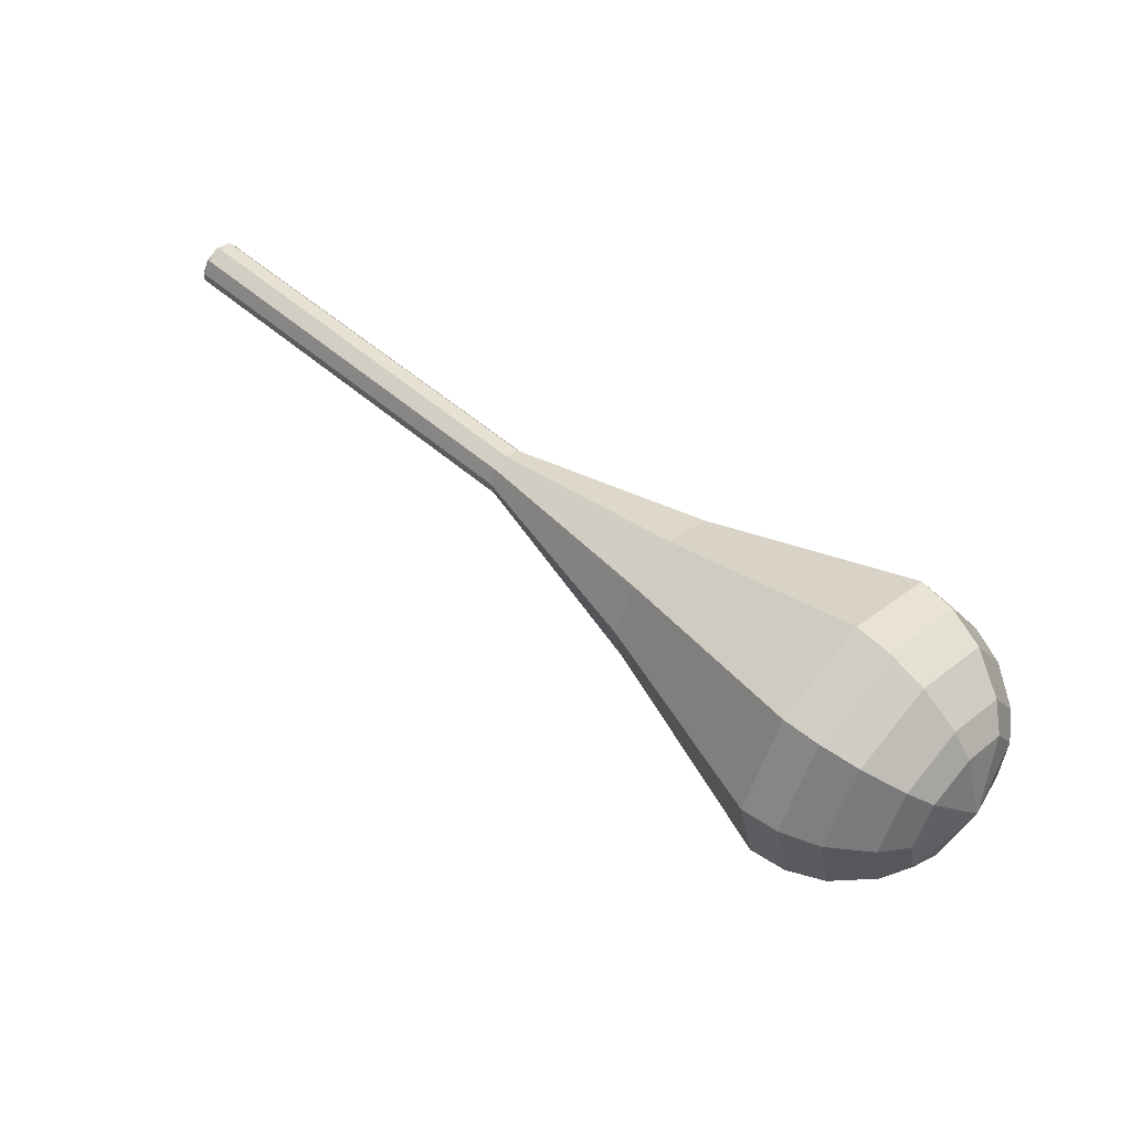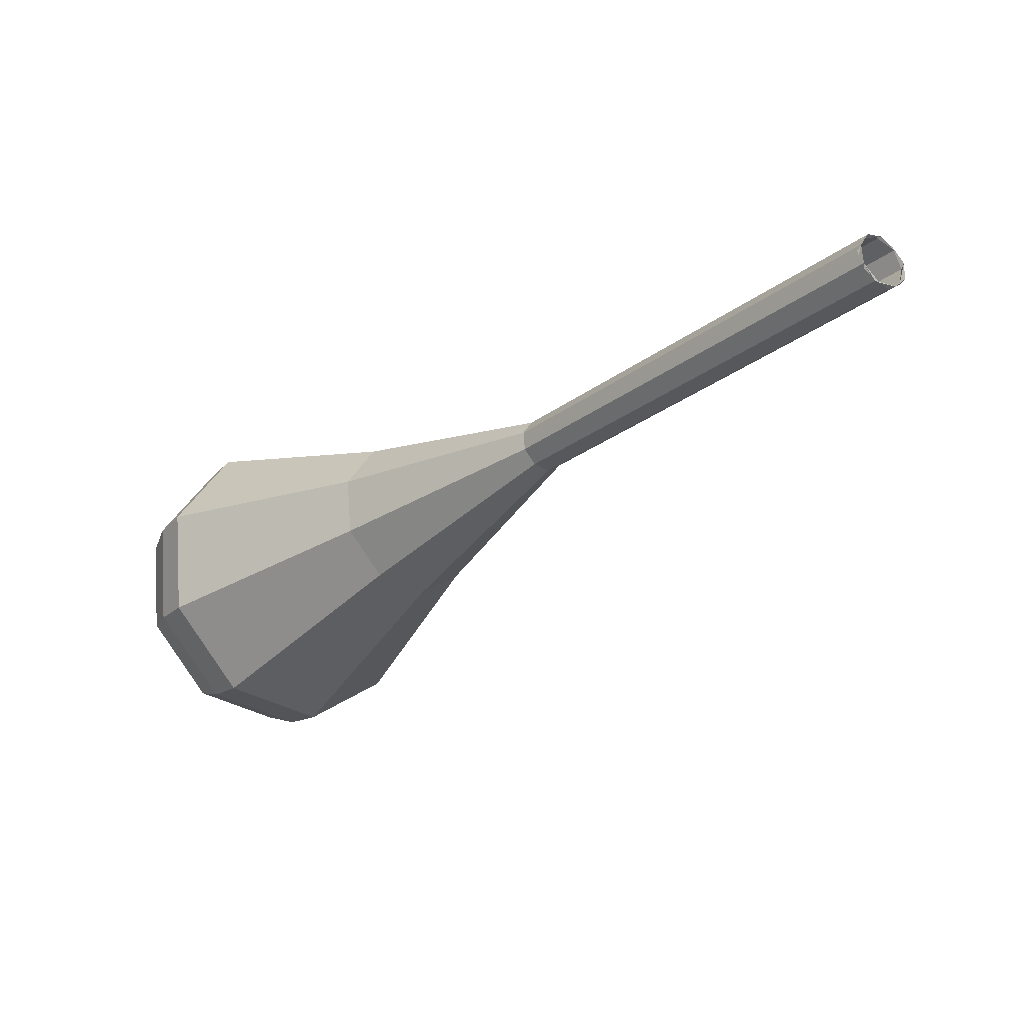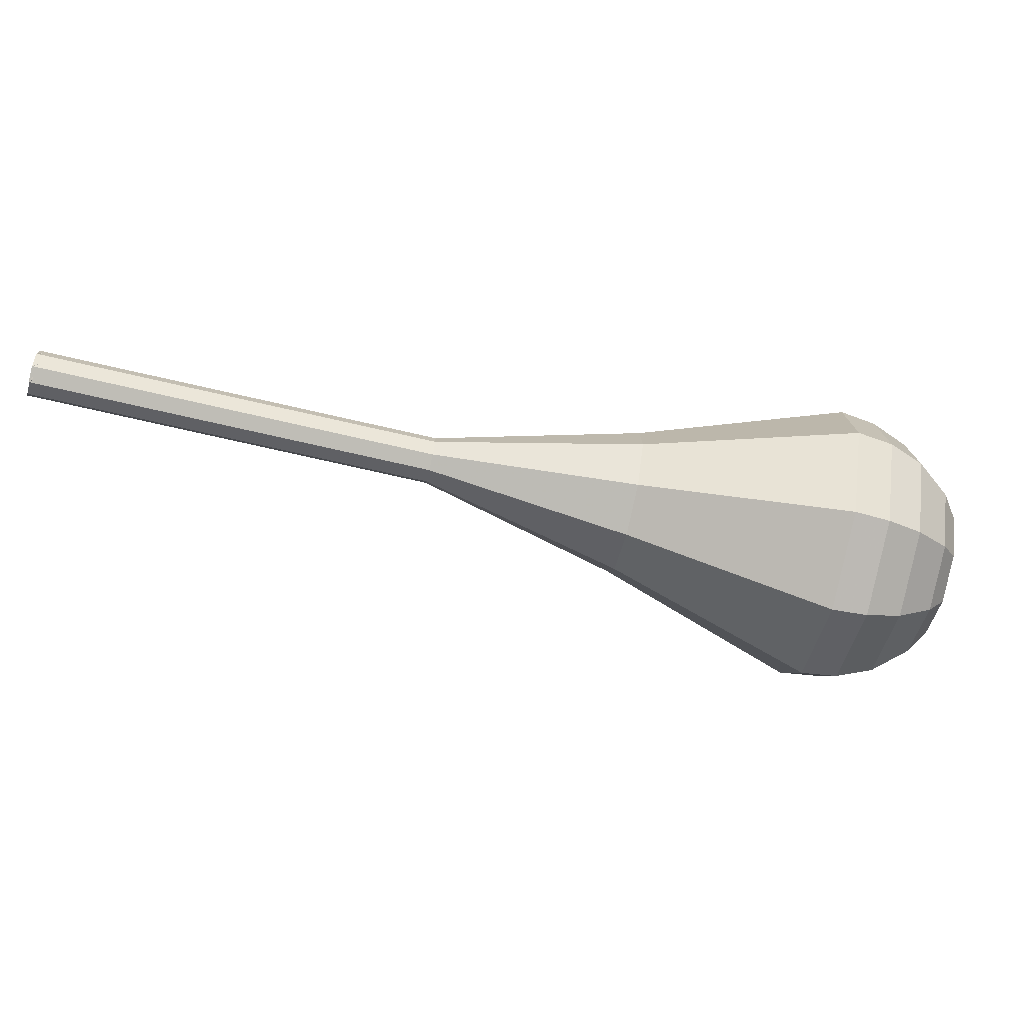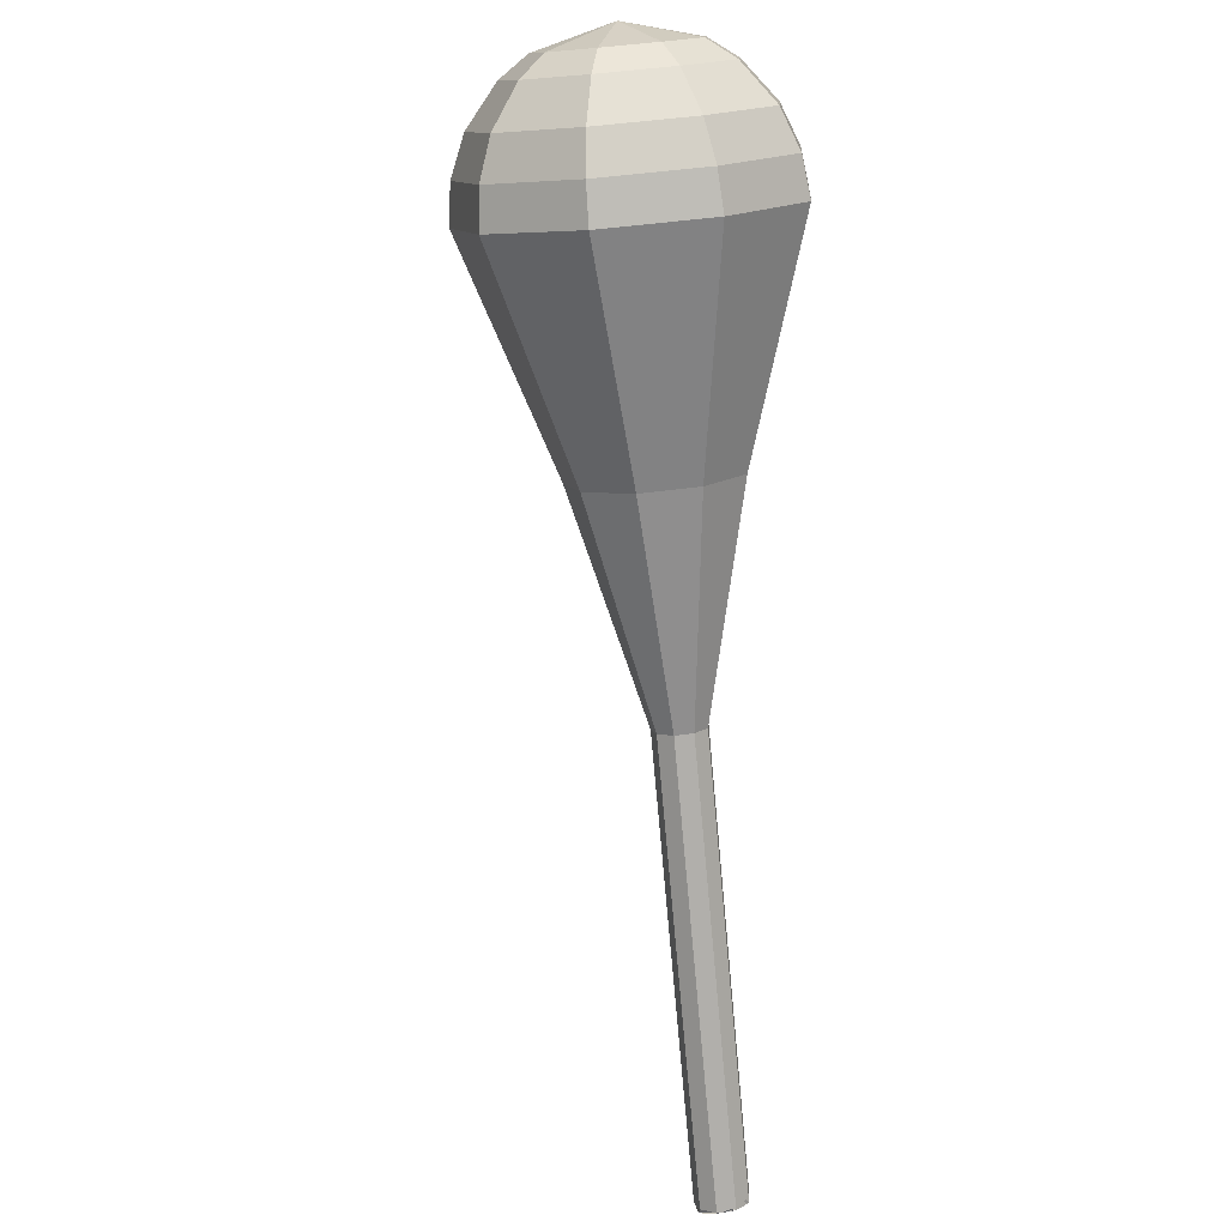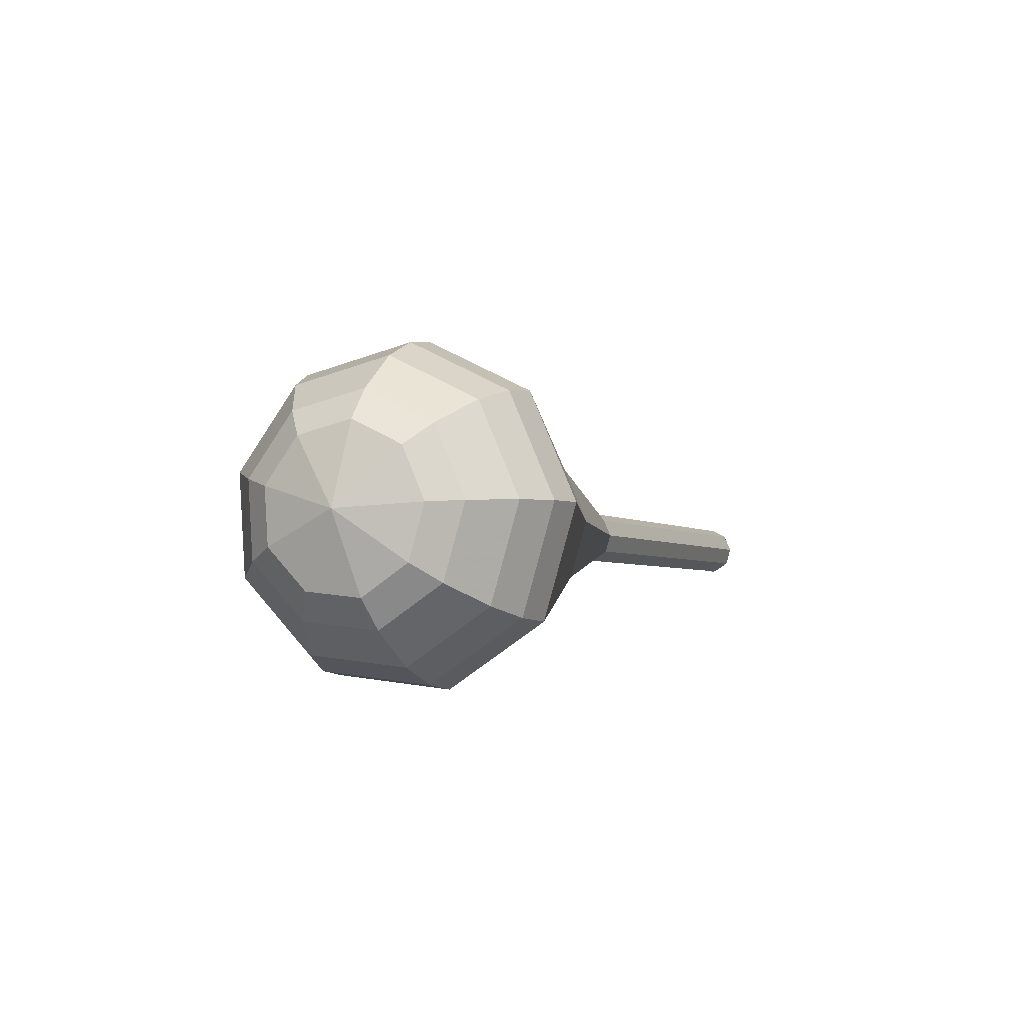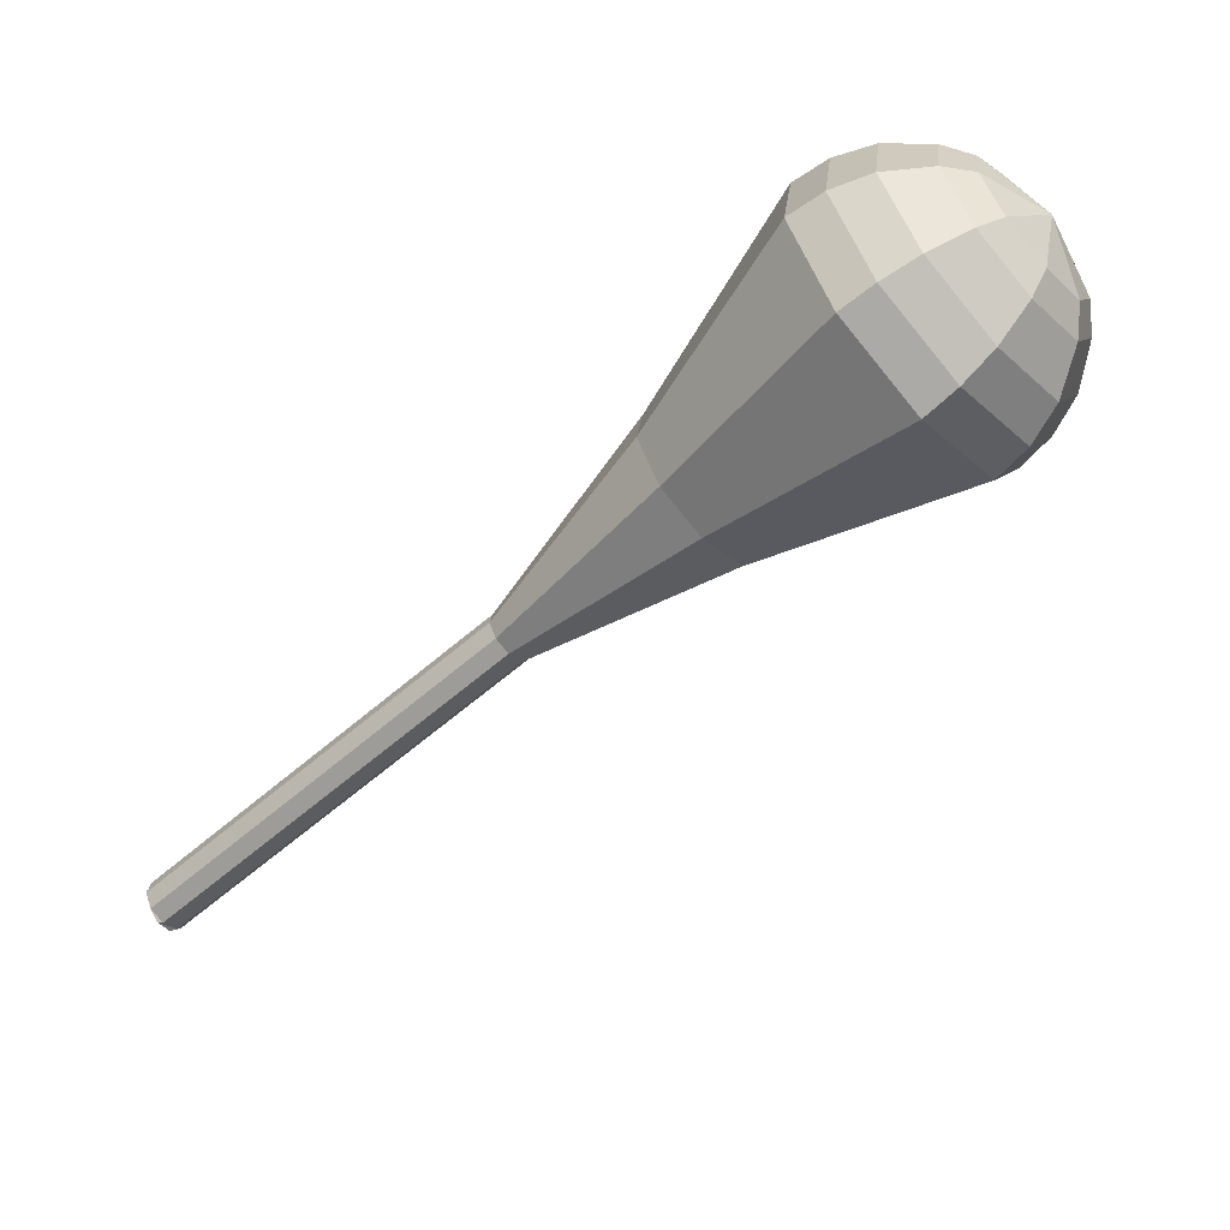
<metadata>
{"format":"obj","ext":"obj","renderer":"f3d","projection":"perspective","resolution":1024,"background":"white","views":[{"elev":38.5,"azim":7.2,"up":"+Y"},{"elev":-72.9,"azim":-152.4,"up":"+Z"},{"elev":60.9,"azim":-26.1,"up":"+Y"},{"elev":-42.7,"azim":84.7,"up":"+Z"},{"elev":34.5,"azim":105.8,"up":"+Z"},{"elev":63.9,"azim":-37.5,"up":"+Z"}]}
</metadata>
<code>
g tube1
v 165.8 167 113.3
v 166.3 167.1 112.6
v 166.8 167.6 112.3
v 167.1 168.4 112.4
v 167.1 169.1 112.9
v 166.6 169.3 113.6
v 166.1 169 114.2
v 165.6 168.3 114.3
v 165.5 167.5 113.9
v 165.8 167 113.3
v 166.1 166.9 113.3
v 166.6 167.1 112.6
v 167 167.8 112.3
v 167.1 168.6 112.4
v 166.8 169.2 112.9
v 166.3 169.3 113.6
v 165.9 168.9 114.2
v 165.6 168.1 114.3
v 165.7 167.3 113.9
v 166.1 166.9 113.3
v 170.4 166 116.3
v 170.9 166.2 115.6
v 171.3 166.9 115.3
v 171.4 167.7 115.4
v 171.1 168.4 115.9
v 170.7 168.5 116.7
v 170.2 168 117.2
v 169.9 167.2 117.3
v 170 166.4 117
v 170.4 166 116.3
v 174.7 165.1 119.3
v 175.2 165.3 118.7
v 175.6 166 118.3
v 175.7 166.8 118.4
v 175.5 167.5 119
v 175 167.6 119.7
v 174.5 167.1 120.2
v 174.3 166.3 120.3
v 174.4 165.5 120
v 174.7 165.1 119.3
v 179.1 164.2 122.4
v 179.6 164.4 121.7
v 180 165.1 121.3
v 180.1 166 121.5
v 179.8 166.6 122
v 179.3 166.7 122.7
v 178.9 166.2 123.3
v 178.6 165.4 123.4
v 178.7 164.6 123
v 179.1 164.2 122.4
v 183.4 163.3 125.4
v 183.9 163.5 124.7
v 184.3 164.2 124.4
v 184.4 165.1 124.5
v 184.1 165.7 125
v 183.7 165.8 125.7
v 183.2 165.3 126.3
v 182.9 164.5 126.4
v 183 163.7 126
v 183.4 163.3 125.4
v 191.5 158.9 131.4
v 193.1 159.6 129.4
v 194.3 161.7 128.3
v 194.6 164.3 128.6
v 193.8 166.2 130.3
v 192.3 166.6 132.6
v 190.8 165.1 134.2
v 190.1 162.6 134.6
v 190.3 160.1 133.5
v 191.5 158.9 131.4
v 199.5 153.7 137.5
v 202.5 154.8 133.5
v 204.8 158.9 131.4
v 205.3 163.9 132.1
v 203.8 167.6 135.4
v 201 168.2 139.6
v 198.2 165.4 142.9
v 196.7 160.6 143.6
v 197.2 155.9 141.5
v 199.5 153.7 137.5
v 201 153.6 138.6
v 204 154.7 134.7
v 206.2 158.6 132.7
v 206.7 163.5 133.4
v 205.3 167.1 136.5
v 202.5 167.7 140.6
v 199.8 165 143.7
v 198.3 160.3 144.5
v 198.8 155.8 142.4
v 201 153.6 138.6
v 202.7 154 139.6
v 205.3 155 136.2
v 207.3 158.5 134.3
v 207.8 162.9 135
v 206.5 166.1 137.8
v 204 166.6 141.5
v 201.6 164.2 144.3
v 200.3 160 144.9
v 200.7 156 143.1
v 202.7 154 139.6
v 204.5 155.2 140.7
v 206.5 156 138
v 208.1 158.7 136.6
v 208.4 162 137.1
v 207.4 164.4 139.3
v 205.5 164.8 142.1
v 203.7 163 144.2
v 202.7 159.8 144.7
v 203 156.7 143.3
v 204.5 155.2 140.7
v 205.6 156.4 141.2
v 207 156.9 139.3
v 208.2 158.9 138.3
v 208.4 161.3 138.6
v 207.7 163.1 140.2
v 206.3 163.4 142.2
v 204.9 162 143.8
v 204.2 159.7 144.2
v 204.5 157.4 143.1
v 205.6 156.4 141.2
v 207.1 159.8 141.7
v 207.1 159.8 141.7
v 207.1 159.8 141.7
v 207.1 159.8 141.7
v 207.1 159.8 141.7
v 207.1 159.8 141.7
v 207.1 159.8 141.7
v 207.1 159.8 141.7
v 207.1 159.8 141.7
v 207.1 159.8 141.7
f 1 2 12
f 12 11 1
f 2 3 13
f 13 12 2
f 3 4 14
f 14 13 3
f 4 5 15
f 15 14 4
f 5 6 16
f 16 15 5
f 6 7 17
f 17 16 6
f 7 8 18
f 18 17 7
f 8 9 19
f 19 18 8
f 9 10 20
f 20 19 9
f 11 12 22
f 22 21 11
f 12 13 23
f 23 22 12
f 13 14 24
f 24 23 13
f 14 15 25
f 25 24 14
f 15 16 26
f 26 25 15
f 16 17 27
f 27 26 16
f 17 18 28
f 28 27 17
f 18 19 29
f 29 28 18
f 19 20 30
f 30 29 19
f 21 22 32
f 32 31 21
f 22 23 33
f 33 32 22
f 23 24 34
f 34 33 23
f 24 25 35
f 35 34 24
f 25 26 36
f 36 35 25
f 26 27 37
f 37 36 26
f 27 28 38
f 38 37 27
f 28 29 39
f 39 38 28
f 29 30 40
f 40 39 29
f 31 32 42
f 42 41 31
f 32 33 43
f 43 42 32
f 33 34 44
f 44 43 33
f 34 35 45
f 45 44 34
f 35 36 46
f 46 45 35
f 36 37 47
f 47 46 36
f 37 38 48
f 48 47 37
f 38 39 49
f 49 48 38
f 39 40 50
f 50 49 39
f 41 42 52
f 52 51 41
f 42 43 53
f 53 52 42
f 43 44 54
f 54 53 43
f 44 45 55
f 55 54 44
f 45 46 56
f 56 55 45
f 46 47 57
f 57 56 46
f 47 48 58
f 58 57 47
f 48 49 59
f 59 58 48
f 49 50 60
f 60 59 49
f 51 52 62
f 62 61 51
f 52 53 63
f 63 62 52
f 53 54 64
f 64 63 53
f 54 55 65
f 65 64 54
f 55 56 66
f 66 65 55
f 56 57 67
f 67 66 56
f 57 58 68
f 68 67 57
f 58 59 69
f 69 68 58
f 59 60 70
f 70 69 59
f 61 62 72
f 72 71 61
f 62 63 73
f 73 72 62
f 63 64 74
f 74 73 63
f 64 65 75
f 75 74 64
f 65 66 76
f 76 75 65
f 66 67 77
f 77 76 66
f 67 68 78
f 78 77 67
f 68 69 79
f 79 78 68
f 69 70 80
f 80 79 69
f 71 72 82
f 82 81 71
f 72 73 83
f 83 82 72
f 73 74 84
f 84 83 73
f 74 75 85
f 85 84 74
f 75 76 86
f 86 85 75
f 76 77 87
f 87 86 76
f 77 78 88
f 88 87 77
f 78 79 89
f 89 88 78
f 79 80 90
f 90 89 79
f 81 82 92
f 92 91 81
f 82 83 93
f 93 92 82
f 83 84 94
f 94 93 83
f 84 85 95
f 95 94 84
f 85 86 96
f 96 95 85
f 86 87 97
f 97 96 86
f 87 88 98
f 98 97 87
f 88 89 99
f 99 98 88
f 89 90 100
f 100 99 89
f 91 92 102
f 102 101 91
f 92 93 103
f 103 102 92
f 93 94 104
f 104 103 93
f 94 95 105
f 105 104 94
f 95 96 106
f 106 105 95
f 96 97 107
f 107 106 96
f 97 98 108
f 108 107 97
f 98 99 109
f 109 108 98
f 99 100 110
f 110 109 99
f 101 102 112
f 112 111 101
f 102 103 113
f 113 112 102
f 103 104 114
f 114 113 103
f 104 105 115
f 115 114 104
f 105 106 116
f 116 115 105
f 106 107 117
f 117 116 106
f 107 108 118
f 118 117 107
f 108 109 119
f 119 118 108
f 109 110 120
f 120 119 109
f 111 112 122
f 122 121 111
f 112 113 123
f 123 122 112
f 113 114 124
f 124 123 113
f 114 115 125
f 125 124 114
f 115 116 126
f 126 125 115
f 116 117 127
f 127 126 116
f 117 118 128
f 128 127 117
f 118 119 129
f 129 128 118
f 119 120 130
f 130 129 119

</code>
